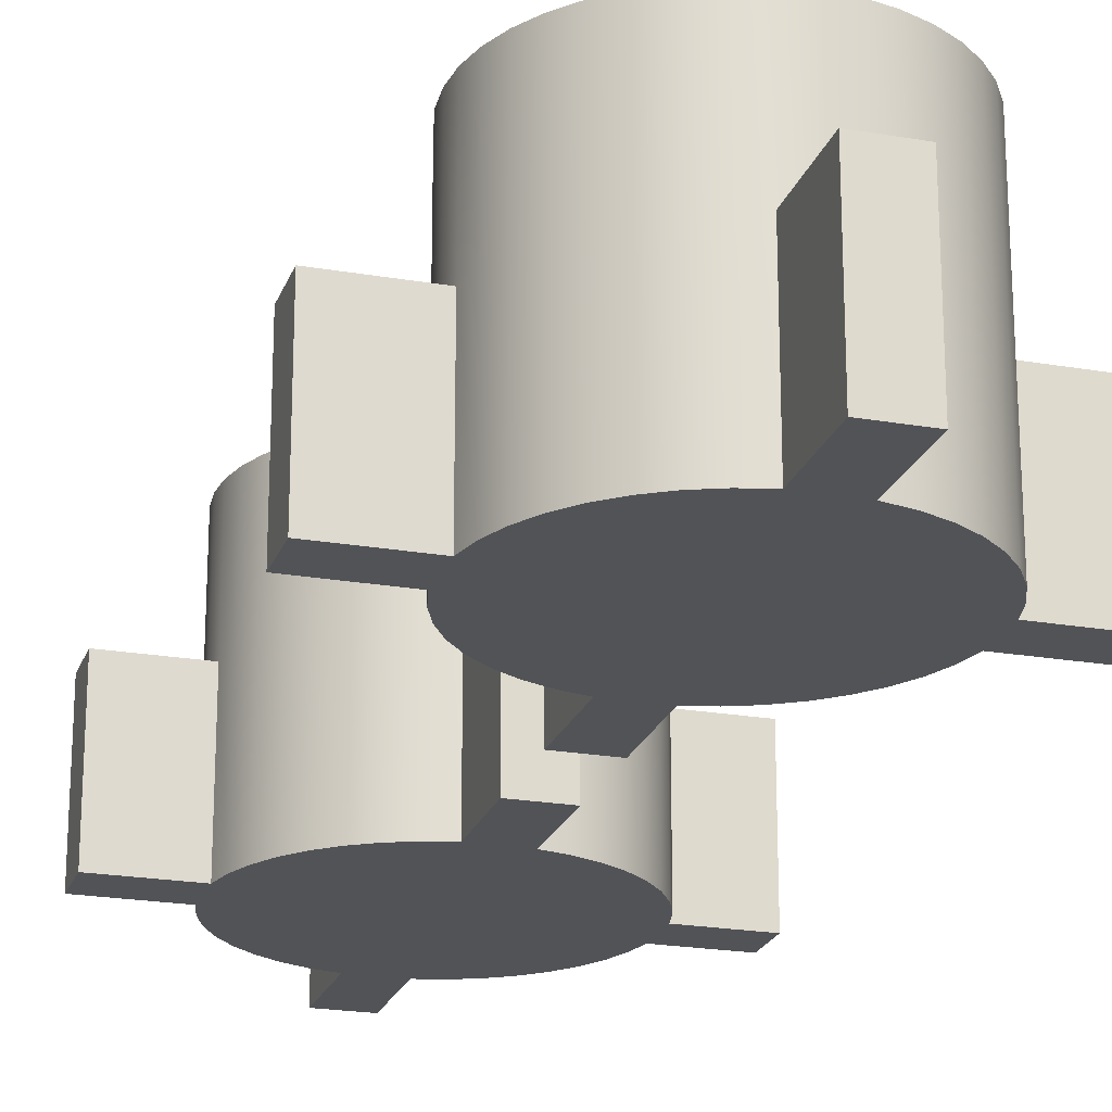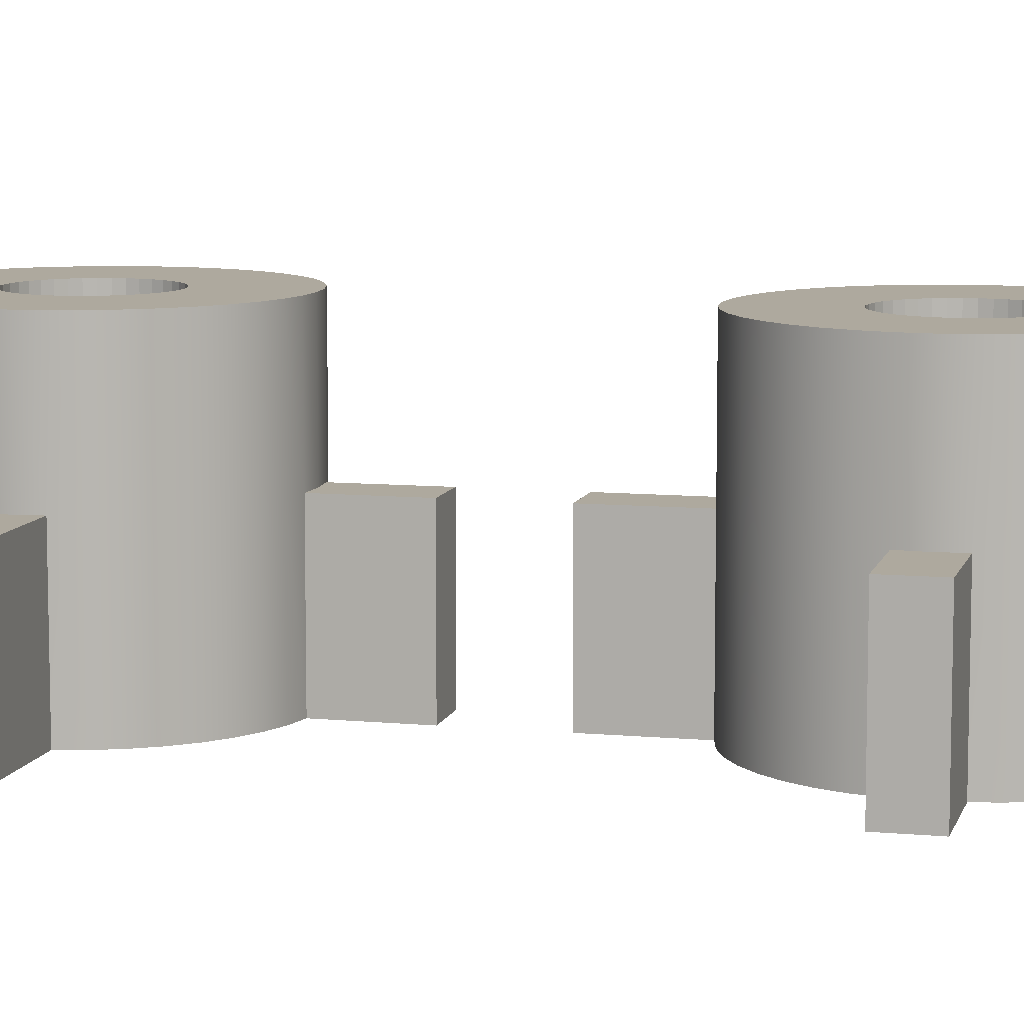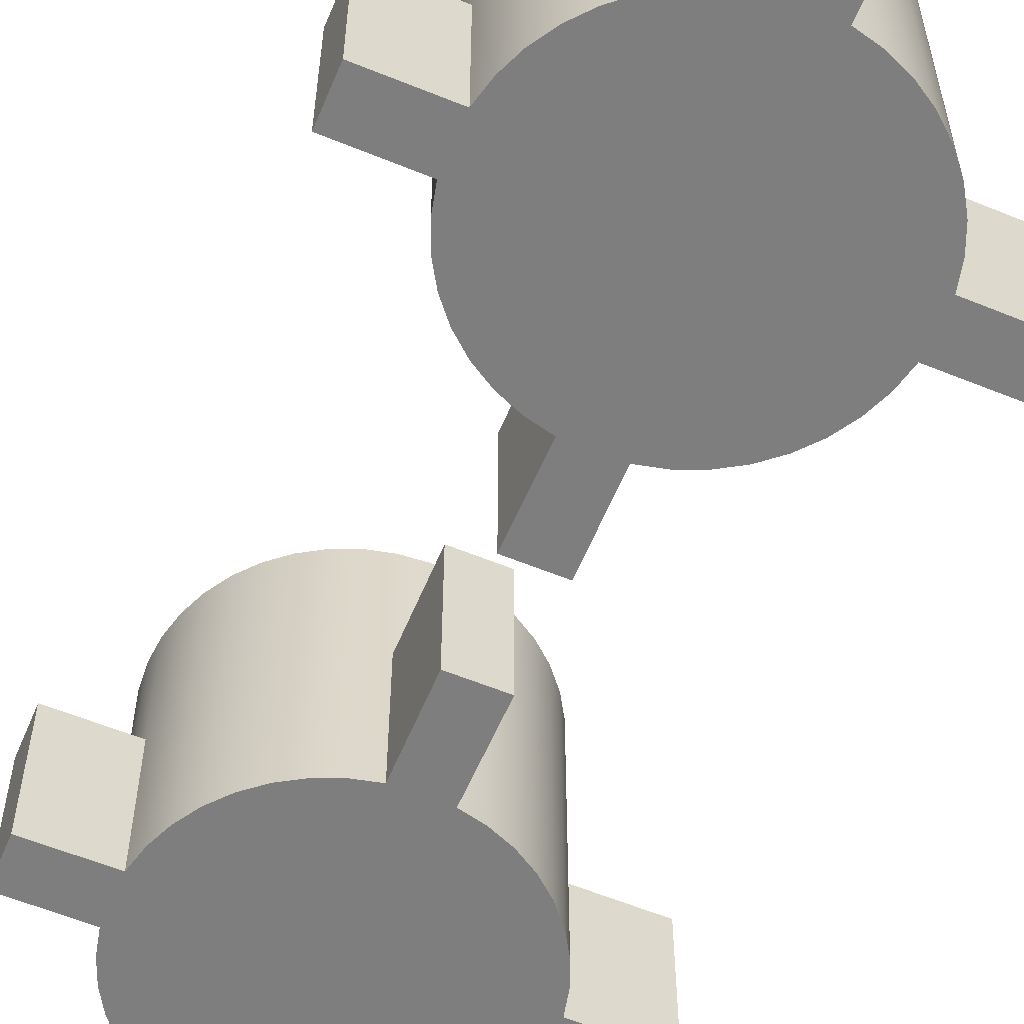
<metadata>
{"format":"obj","ext":"obj","renderer":"f3d","projection":"perspective","resolution":1024,"background":"white","views":[{"elev":-22.0,"azim":163.2,"up":"+Y"},{"elev":9.0,"azim":104.0,"up":"+Y"},{"elev":-59.4,"azim":-22.8,"up":"+Y"}]}
</metadata>
<code>
g default
v 149.2 11.3 -89.92
v 149 11.3 -88.96
v 148.6 11.3 -88.06
v 148.1 11.3 -87.22
v 147.5 11.3 -86.47
v 146.7 11.3 -85.84
v 145.9 11.3 -85.32
v 145 11.3 -84.95
v 144 11.3 -84.72
v 143.1 11.3 -84.64
v 142.1 11.3 -84.72
v 141.1 11.3 -84.95
v 140.2 11.3 -85.32
v 139.4 11.3 -85.84
v 138.6 11.3 -86.47
v 138 11.3 -87.22
v 137.5 11.3 -88.06
v 137.1 11.3 -88.96
v 136.9 11.3 -89.92
v 136.8 11.3 -90.89
v 136.9 11.3 -91.87
v 137.1 11.3 -92.83
v 137.5 11.3 -93.73
v 138 11.3 -94.57
v 138.6 11.3 -95.32
v 139.4 11.3 -95.95
v 140.2 11.3 -96.47
v 141.1 11.3 -96.84
v 142.1 11.3 -97.07
v 143.1 11.3 -97.15
v 144 11.3 -97.07
v 145 11.3 -96.84
v 145.9 11.3 -96.47
v 146.7 11.3 -95.95
v 147.5 11.3 -95.32
v 148.1 11.3 -94.57
v 148.6 11.3 -93.73
v 149 11.3 -92.83
v 149.2 11.3 -91.87
v 149.3 11.3 -90.89
v 138.6 6.098 -95.32
v 138 6.098 -94.57
v 137.5 6.098 -93.73
v 137.1 6.098 -92.83
v 136.9 6.098 -91.87
v 136.8 6.098 -90.89
v 136.9 6.098 -89.92
v 137.1 6.098 -88.96
v 137.5 6.098 -88.06
v 138 6.098 -87.22
v 138.6 6.098 -86.47
v 139.4 6.098 -85.84
v 140.2 6.098 -85.32
v 141.1 6.098 -84.95
v 142.1 6.098 -84.72
v 143.1 6.098 -84.64
v 144 6.098 -84.72
v 145 6.098 -84.95
v 145.9 6.098 -85.32
v 146.7 6.098 -85.84
v 147.5 6.098 -86.47
v 148.1 6.098 -87.22
v 148.6 6.098 -88.06
v 149 6.098 -88.96
v 149.2 6.098 -89.92
v 149.3 6.098 -90.89
v 149.2 6.098 -91.87
v 149 6.098 -92.83
v 148.6 6.098 -93.73
v 148.1 6.098 -94.57
v 147.5 6.098 -95.32
v 146.7 6.098 -95.95
v 145.9 6.098 -96.47
v 145 6.098 -96.84
v 144 6.098 -97.07
v 143.1 6.098 -97.15
v 142.1 6.098 -97.07
v 141.1 6.098 -96.84
v 140.2 6.098 -96.47
v 139.4 6.098 -95.95
v 133.8 6.098 -91.87
v 133.8 6.098 -89.92
v 142.1 6.098 -80.97
v 144.1 6.098 -80.97
v 152.7 6.098 -89.92
v 152.7 6.098 -91.87
v 144.1 6.098 -100.7
v 142.1 6.098 -100.7
v 142.1 0.03952 -100.7
v 142.1 0.03944 -97.07
v 141.1 0.03944 -96.84
v 140.2 0.03944 -96.47
v 139.4 0.03944 -95.95
v 138.6 0.03944 -95.32
v 138 0.03944 -94.57
v 137.5 0.03944 -93.73
v 137.1 0.03944 -92.83
v 136.9 0.03944 -91.87
v 133.8 0.03952 -91.87
v 133.8 0.03952 -89.92
v 136.9 0.03944 -89.92
v 137.1 0.03944 -88.96
v 137.5 0.03944 -88.06
v 138 0.03944 -87.22
v 138.6 0.03944 -86.47
v 139.4 0.03944 -85.84
v 140.2 0.03944 -85.32
v 141.1 0.03944 -84.95
v 142.1 0.03944 -84.72
v 142.1 0.03952 -80.97
v 144.1 0.03952 -80.97
v 144 0.03944 -84.72
v 145 0.03944 -84.95
v 145.9 0.03944 -85.32
v 146.7 0.03944 -85.84
v 147.5 0.03944 -86.47
v 148.1 0.03944 -87.22
v 148.6 0.03944 -88.06
v 149 0.03944 -88.96
v 149.2 0.03944 -89.92
v 152.7 0.03952 -89.92
v 152.7 0.03952 -91.87
v 149.2 0.03944 -91.87
v 149 0.03944 -92.83
v 148.6 0.03944 -93.73
v 148.1 0.03944 -94.57
v 147.5 0.03944 -95.32
v 146.7 0.03944 -95.95
v 145.9 0.03944 -96.47
v 145 0.03944 -96.84
v 144 0.03944 -97.07
v 144.1 0.03952 -100.7
v 143.1 0.03944 -90.87
v 145.6 11.3 -90.49
v 145.5 11.3 -90.1
v 145.3 11.3 -89.73
v 145.1 11.3 -89.39
v 144.9 11.3 -89.09
v 144.6 11.3 -88.83
v 144.2 11.3 -88.62
v 143.9 11.3 -88.46
v 143.5 11.3 -88.37
v 143.1 11.3 -88.34
v 142.7 11.3 -88.37
v 142.3 11.3 -88.46
v 141.9 11.3 -88.62
v 141.6 11.3 -88.83
v 141.3 11.3 -89.09
v 141 11.3 -89.39
v 140.8 11.3 -89.73
v 140.6 11.3 -90.1
v 140.5 11.3 -90.49
v 140.5 11.3 -90.89
v 140.5 11.3 -91.29
v 140.6 11.3 -91.69
v 140.8 11.3 -92.06
v 141 11.3 -92.4
v 141.3 11.3 -92.7
v 141.6 11.3 -92.96
v 141.9 11.3 -93.17
v 142.3 11.3 -93.33
v 142.7 11.3 -93.42
v 143.1 11.3 -93.45
v 143.5 11.3 -93.42
v 143.9 11.3 -93.33
v 144.2 11.3 -93.17
v 144.6 11.3 -92.96
v 144.9 11.3 -92.7
v 145.1 11.3 -92.4
v 145.3 11.3 -92.06
v 145.5 11.3 -91.69
v 145.6 11.3 -91.29
v 145.6 11.3 -90.89
v 145.6 1.927 -90.5
v 145.5 1.927 -90.11
v 143.1 1.927 -90.89
v 145.3 1.927 -89.74
v 145.1 1.927 -89.4
v 144.9 1.927 -89.1
v 144.6 1.927 -88.84
v 144.2 1.927 -88.63
v 143.8 1.927 -88.48
v 143.5 1.927 -88.39
v 143.1 1.927 -88.36
v 142.7 1.927 -88.39
v 142.3 1.927 -88.48
v 141.9 1.927 -88.63
v 141.6 1.927 -88.84
v 141.3 1.927 -89.1
v 141 1.927 -89.4
v 140.8 1.927 -89.74
v 140.6 1.927 -90.11
v 140.6 1.927 -90.5
v 140.5 1.927 -90.89
v 140.6 1.927 -91.29
v 140.6 1.927 -91.68
v 140.8 1.927 -92.05
v 141 1.927 -92.39
v 141.3 1.927 -92.69
v 141.6 1.927 -92.95
v 141.9 1.927 -93.16
v 142.3 1.927 -93.31
v 142.7 1.927 -93.4
v 143.1 1.927 -93.43
v 143.5 1.927 -93.4
v 143.8 1.927 -93.31
v 144.2 1.927 -93.16
v 144.6 1.927 -92.95
v 144.9 1.927 -92.69
v 145.1 1.927 -92.39
v 145.3 1.927 -92.05
v 145.5 1.927 -91.68
v 145.6 1.927 -91.29
v 145.6 1.927 -90.89
g polySurface83 pCylinder10
f 65 1 2 64
f 64 2 3 63
f 63 3 4 62
f 62 4 5 61
f 61 5 6 60
f 60 6 7 59
f 59 7 8 58
f 58 8 9 57
f 57 9 10 56
f 56 10 11 55
f 55 11 12 54
f 54 12 13 53
f 53 13 14 52
f 52 14 15 51
f 51 15 16 50
f 50 16 17 49
f 49 17 18 48
f 48 18 19 47
f 47 19 20 46
f 46 20 21 45
f 45 21 22 44
f 44 22 23 43
f 43 23 24 42
f 42 24 25 41
f 41 25 26 80
f 80 26 27 79
f 79 27 28 78
f 78 28 29 77
f 77 29 30 76
f 76 30 31 75
f 75 31 32 74
f 74 32 33 73
f 73 33 34 72
f 72 34 35 71
f 71 35 36 70
f 70 36 37 69
f 69 37 38 68
f 68 38 39 67
f 67 39 40 66
f 66 40 1 65
f 175 174 176
f 177 175 176 178
f 179 178 176 180
f 181 180 176
f 182 181 176 183
f 184 183 176 185
f 186 185 176 187
f 188 187 176
f 189 188 176 190
f 191 190 176 192
f 193 192 176
f 194 193 176 195
f 196 195 176
f 197 196 176 198
f 199 198 176
f 200 199 176 201
f 202 201 176 203
f 204 203 176 205
f 206 205 176 207
f 208 207 176 209
f 210 209 176
f 211 210 176 212
f 213 212 176
f 214 213 176 174
f 95 42 41 94
f 96 43 42 95
f 97 44 43 96
f 98 45 44 97
f 81 99 100 82
f 102 48 47 101
f 103 49 48 102
f 104 50 49 103
f 105 51 50 104
f 106 52 51 105
f 107 53 52 106
f 108 54 53 107
f 109 55 54 108
f 83 110 111 84
f 113 58 57 112
f 114 59 58 113
f 115 60 59 114
f 116 61 60 115
f 117 62 61 116
f 118 63 62 117
f 119 64 63 118
f 120 65 64 119
f 85 121 122 86
f 124 68 67 123
f 125 69 68 124
f 126 70 69 125
f 127 71 70 126
f 128 72 71 127
f 129 73 72 128
f 130 74 73 129
f 131 75 74 130
f 87 132 89 88
f 91 78 77 90
f 92 79 78 91
f 93 80 79 92
f 94 41 80 93
f 81 45 98 99
f 46 82 47
f 100 101 47 82
f 83 55 109 110
f 56 84 57
f 111 112 57 84
f 85 65 120 121
f 66 86 67
f 122 123 67 86
f 87 75 131 132
f 76 88 77
f 89 90 77 88
f 81 46 45
f 81 82 46
f 87 76 75
f 87 88 76
f 85 66 65
f 85 86 66
f 83 84 56
f 83 56 55
f 121 120 123 122
f 110 109 112 111
f 99 98 101 100
f 108 133 109
f 131 90 89 132
f 130 129 133 131
f 133 112 109
f 90 131 133
f 98 133 101
f 97 96 133 98
f 120 133 123
f 119 133 120
f 118 133 119
f 117 133 118
f 116 133 117
f 115 133 116
f 114 133 115
f 113 133 114
f 112 133 113
f 107 106 133 108
f 105 104 133 106
f 103 133 104
f 102 101 133 103
f 95 94 133 96
f 91 90 133 92
f 133 94 93 92
f 128 127 133 129
f 126 125 133 127
f 124 123 133 125
f 135 2 1 134
f 136 3 2 135
f 137 4 3 136
f 138 5 4 137
f 139 6 5 138
f 140 7 6 139
f 141 8 7 140
f 142 9 8 141
f 143 10 9 142
f 144 11 10 143
f 145 12 11 144
f 146 13 12 145
f 147 14 13 146
f 148 15 14 147
f 149 16 15 148
f 150 17 16 149
f 151 18 17 150
f 152 19 18 151
f 153 20 19 152
f 154 21 20 153
f 155 22 21 154
f 156 23 22 155
f 157 24 23 156
f 158 25 24 157
f 159 26 25 158
f 160 27 26 159
f 161 28 27 160
f 162 29 28 161
f 163 30 29 162
f 164 31 30 163
f 165 32 31 164
f 166 33 32 165
f 167 34 33 166
f 168 35 34 167
f 169 36 35 168
f 170 37 36 169
f 171 38 37 170
f 172 39 38 171
f 173 40 39 172
f 134 1 40 173
f 175 135 134 174
f 177 136 135 175
f 178 137 136 177
f 179 138 137 178
f 180 139 138 179
f 181 140 139 180
f 182 141 140 181
f 183 142 141 182
f 184 143 142 183
f 185 144 143 184
f 186 145 144 185
f 187 146 145 186
f 188 147 146 187
f 189 148 147 188
f 190 149 148 189
f 191 150 149 190
f 192 151 150 191
f 193 152 151 192
f 194 153 152 193
f 195 154 153 194
f 196 155 154 195
f 197 156 155 196
f 198 157 156 197
f 199 158 157 198
f 200 159 158 199
f 201 160 159 200
f 202 161 160 201
f 203 162 161 202
f 204 163 162 203
f 205 164 163 204
f 206 165 164 205
f 207 166 165 206
f 208 167 166 207
f 209 168 167 208
f 210 169 168 209
f 211 170 169 210
f 212 171 170 211
f 213 172 171 212
f 214 173 172 213
f 174 134 173 214
g default
v 149.2 11.3 -113.3
v 149 11.3 -112.3
v 148.6 11.3 -111.4
v 148.1 11.3 -110.6
v 147.5 11.3 -109.8
v 146.7 11.3 -109.2
v 145.9 11.3 -108.7
v 145 11.3 -108.3
v 144 11.3 -108.1
v 143.1 11.3 -108
v 142.1 11.3 -108.1
v 141.1 11.3 -108.3
v 140.2 11.3 -108.7
v 139.4 11.3 -109.2
v 138.6 11.3 -109.8
v 138 11.3 -110.6
v 137.5 11.3 -111.4
v 137.1 11.3 -112.3
v 136.9 11.3 -113.3
v 136.8 11.3 -114.2
v 136.9 11.3 -115.2
v 137.1 11.3 -116.2
v 137.5 11.3 -117.1
v 138 11.3 -117.9
v 138.6 11.3 -118.7
v 139.4 11.3 -119.3
v 140.2 11.3 -119.8
v 141.1 11.3 -120.2
v 142.1 11.3 -120.4
v 143.1 11.3 -120.5
v 144 11.3 -120.4
v 145 11.3 -120.2
v 145.9 11.3 -119.8
v 146.7 11.3 -119.3
v 147.5 11.3 -118.7
v 148.1 11.3 -117.9
v 148.6 11.3 -117.1
v 149 11.3 -116.2
v 149.2 11.3 -115.2
v 149.3 11.3 -114.2
v 138.6 6.098 -118.7
v 138 6.098 -117.9
v 137.5 6.098 -117.1
v 137.1 6.098 -116.2
v 136.9 6.098 -115.2
v 136.8 6.098 -114.2
v 136.9 6.098 -113.3
v 137.1 6.098 -112.3
v 137.5 6.098 -111.4
v 138 6.098 -110.6
v 138.6 6.098 -109.8
v 139.4 6.098 -109.2
v 140.2 6.098 -108.7
v 141.1 6.098 -108.3
v 142.1 6.098 -108.1
v 143.1 6.098 -108
v 144 6.098 -108.1
v 145 6.098 -108.3
v 145.9 6.098 -108.7
v 146.7 6.098 -109.2
v 147.5 6.098 -109.8
v 148.1 6.098 -110.6
v 148.6 6.098 -111.4
v 149 6.098 -112.3
v 149.2 6.098 -113.3
v 149.3 6.098 -114.2
v 149.2 6.098 -115.2
v 149 6.098 -116.2
v 148.6 6.098 -117.1
v 148.1 6.098 -117.9
v 147.5 6.098 -118.7
v 146.7 6.098 -119.3
v 145.9 6.098 -119.8
v 145 6.098 -120.2
v 144 6.098 -120.4
v 143.1 6.098 -120.5
v 142.1 6.098 -120.4
v 141.1 6.098 -120.2
v 140.2 6.098 -119.8
v 139.4 6.098 -119.3
v 133.8 6.098 -115.2
v 133.8 6.098 -113.3
v 142.1 6.098 -104.3
v 144.1 6.098 -104.3
v 152.7 6.098 -113.3
v 152.7 6.098 -115.2
v 144.1 6.098 -124
v 142.1 6.098 -124
v 142.1 0.03952 -124
v 142.1 0.03944 -120.4
v 141.1 0.03944 -120.2
v 140.2 0.03944 -119.8
v 139.4 0.03944 -119.3
v 138.6 0.03944 -118.7
v 138 0.03944 -117.9
v 137.5 0.03944 -117.1
v 137.1 0.03944 -116.2
v 136.9 0.03944 -115.2
v 133.8 0.03952 -115.2
v 133.8 0.03952 -113.3
v 136.9 0.03944 -113.3
v 137.1 0.03944 -112.3
v 137.5 0.03944 -111.4
v 138 0.03944 -110.6
v 138.6 0.03944 -109.8
v 139.4 0.03944 -109.2
v 140.2 0.03944 -108.7
v 141.1 0.03944 -108.3
v 142.1 0.03944 -108.1
v 142.1 0.03952 -104.3
v 144.1 0.03952 -104.3
v 144 0.03944 -108.1
v 145 0.03944 -108.3
v 145.9 0.03944 -108.7
v 146.7 0.03944 -109.2
v 147.5 0.03944 -109.8
v 148.1 0.03944 -110.6
v 148.6 0.03944 -111.4
v 149 0.03944 -112.3
v 149.2 0.03944 -113.3
v 152.7 0.03952 -113.3
v 152.7 0.03952 -115.2
v 149.2 0.03944 -115.2
v 149 0.03944 -116.2
v 148.6 0.03944 -117.1
v 148.1 0.03944 -117.9
v 147.5 0.03944 -118.7
v 146.7 0.03944 -119.3
v 145.9 0.03944 -119.8
v 145 0.03944 -120.2
v 144 0.03944 -120.4
v 144.1 0.03952 -124
v 143.1 0.03944 -114.2
v 145.6 11.3 -113.8
v 145.5 11.3 -113.5
v 145.3 11.3 -113.1
v 145.1 11.3 -112.7
v 144.9 11.3 -112.4
v 144.6 11.3 -112.2
v 144.2 11.3 -112
v 143.9 11.3 -111.8
v 143.5 11.3 -111.7
v 143.1 11.3 -111.7
v 142.7 11.3 -111.7
v 142.3 11.3 -111.8
v 141.9 11.3 -112
v 141.6 11.3 -112.2
v 141.3 11.3 -112.4
v 141 11.3 -112.7
v 140.8 11.3 -113.1
v 140.6 11.3 -113.5
v 140.5 11.3 -113.8
v 140.5 11.3 -114.2
v 140.5 11.3 -114.6
v 140.6 11.3 -115
v 140.8 11.3 -115.4
v 141 11.3 -115.8
v 141.3 11.3 -116.1
v 141.6 11.3 -116.3
v 141.9 11.3 -116.5
v 142.3 11.3 -116.7
v 142.7 11.3 -116.8
v 143.1 11.3 -116.8
v 143.5 11.3 -116.8
v 143.9 11.3 -116.7
v 144.2 11.3 -116.5
v 144.6 11.3 -116.3
v 144.9 11.3 -116.1
v 145.1 11.3 -115.8
v 145.3 11.3 -115.4
v 145.5 11.3 -115
v 145.6 11.3 -114.6
v 145.6 11.3 -114.2
v 145.6 1.927 -113.9
v 145.5 1.927 -113.5
v 143.1 1.927 -114.2
v 145.3 1.927 -113.1
v 145.1 1.927 -112.8
v 144.9 1.927 -112.5
v 144.6 1.927 -112.2
v 144.2 1.927 -112
v 143.8 1.927 -111.8
v 143.5 1.927 -111.7
v 143.1 1.927 -111.7
v 142.7 1.927 -111.7
v 142.3 1.927 -111.8
v 141.9 1.927 -112
v 141.6 1.927 -112.2
v 141.3 1.927 -112.5
v 141 1.927 -112.8
v 140.8 1.927 -113.1
v 140.6 1.927 -113.5
v 140.6 1.927 -113.9
v 140.5 1.927 -114.2
v 140.6 1.927 -114.6
v 140.6 1.927 -115
v 140.8 1.927 -115.4
v 141 1.927 -115.7
v 141.3 1.927 -116
v 141.6 1.927 -116.3
v 141.9 1.927 -116.5
v 142.3 1.927 -116.7
v 142.7 1.927 -116.8
v 143.1 1.927 -116.8
v 143.5 1.927 -116.8
v 143.8 1.927 -116.7
v 144.2 1.927 -116.5
v 144.6 1.927 -116.3
v 144.9 1.927 -116
v 145.1 1.927 -115.7
v 145.3 1.927 -115.4
v 145.5 1.927 -115
v 145.6 1.927 -114.6
v 145.6 1.927 -114.2
g pCylinder10 polySurface84
f 279 215 216 278
f 278 216 217 277
f 277 217 218 276
f 276 218 219 275
f 275 219 220 274
f 274 220 221 273
f 273 221 222 272
f 272 222 223 271
f 271 223 224 270
f 270 224 225 269
f 269 225 226 268
f 268 226 227 267
f 267 227 228 266
f 266 228 229 265
f 265 229 230 264
f 264 230 231 263
f 263 231 232 262
f 262 232 233 261
f 261 233 234 260
f 260 234 235 259
f 259 235 236 258
f 258 236 237 257
f 257 237 238 256
f 256 238 239 255
f 255 239 240 294
f 294 240 241 293
f 293 241 242 292
f 292 242 243 291
f 291 243 244 290
f 290 244 245 289
f 289 245 246 288
f 288 246 247 287
f 287 247 248 286
f 286 248 249 285
f 285 249 250 284
f 284 250 251 283
f 283 251 252 282
f 282 252 253 281
f 281 253 254 280
f 280 254 215 279
f 389 388 390
f 391 389 390 392
f 393 392 390 394
f 395 394 390
f 396 395 390 397
f 398 397 390 399
f 400 399 390 401
f 402 401 390
f 403 402 390 404
f 405 404 390 406
f 407 406 390
f 408 407 390 409
f 410 409 390
f 411 410 390 412
f 413 412 390
f 414 413 390 415
f 416 415 390 417
f 418 417 390 419
f 420 419 390 421
f 422 421 390 423
f 424 423 390
f 425 424 390 426
f 427 426 390
f 428 427 390 388
f 309 256 255 308
f 310 257 256 309
f 311 258 257 310
f 312 259 258 311
f 295 313 314 296
f 316 262 261 315
f 317 263 262 316
f 318 264 263 317
f 319 265 264 318
f 320 266 265 319
f 321 267 266 320
f 322 268 267 321
f 323 269 268 322
f 297 324 325 298
f 327 272 271 326
f 328 273 272 327
f 329 274 273 328
f 330 275 274 329
f 331 276 275 330
f 332 277 276 331
f 333 278 277 332
f 334 279 278 333
f 299 335 336 300
f 338 282 281 337
f 339 283 282 338
f 340 284 283 339
f 341 285 284 340
f 342 286 285 341
f 343 287 286 342
f 344 288 287 343
f 345 289 288 344
f 301 346 303 302
f 305 292 291 304
f 306 293 292 305
f 307 294 293 306
f 308 255 294 307
f 295 259 312 313
f 260 296 261
f 314 315 261 296
f 297 269 323 324
f 270 298 271
f 325 326 271 298
f 299 279 334 335
f 280 300 281
f 336 337 281 300
f 301 289 345 346
f 290 302 291
f 303 304 291 302
f 295 260 259
f 295 296 260
f 301 290 289
f 301 302 290
f 299 280 279
f 299 300 280
f 297 298 270
f 297 270 269
f 335 334 337 336
f 324 323 326 325
f 313 312 315 314
f 322 347 323
f 345 304 303 346
f 344 343 347 345
f 347 326 323
f 304 345 347
f 312 347 315
f 311 310 347 312
f 334 347 337
f 333 347 334
f 332 347 333
f 331 347 332
f 330 347 331
f 329 347 330
f 328 347 329
f 327 347 328
f 326 347 327
f 321 320 347 322
f 319 318 347 320
f 317 347 318
f 316 315 347 317
f 309 308 347 310
f 305 304 347 306
f 347 308 307 306
f 342 341 347 343
f 340 339 347 341
f 338 337 347 339
f 349 216 215 348
f 350 217 216 349
f 351 218 217 350
f 352 219 218 351
f 353 220 219 352
f 354 221 220 353
f 355 222 221 354
f 356 223 222 355
f 357 224 223 356
f 358 225 224 357
f 359 226 225 358
f 360 227 226 359
f 361 228 227 360
f 362 229 228 361
f 363 230 229 362
f 364 231 230 363
f 365 232 231 364
f 366 233 232 365
f 367 234 233 366
f 368 235 234 367
f 369 236 235 368
f 370 237 236 369
f 371 238 237 370
f 372 239 238 371
f 373 240 239 372
f 374 241 240 373
f 375 242 241 374
f 376 243 242 375
f 377 244 243 376
f 378 245 244 377
f 379 246 245 378
f 380 247 246 379
f 381 248 247 380
f 382 249 248 381
f 383 250 249 382
f 384 251 250 383
f 385 252 251 384
f 386 253 252 385
f 387 254 253 386
f 348 215 254 387
f 389 349 348 388
f 391 350 349 389
f 392 351 350 391
f 393 352 351 392
f 394 353 352 393
f 395 354 353 394
f 396 355 354 395
f 397 356 355 396
f 398 357 356 397
f 399 358 357 398
f 400 359 358 399
f 401 360 359 400
f 402 361 360 401
f 403 362 361 402
f 404 363 362 403
f 405 364 363 404
f 406 365 364 405
f 407 366 365 406
f 408 367 366 407
f 409 368 367 408
f 410 369 368 409
f 411 370 369 410
f 412 371 370 411
f 413 372 371 412
f 414 373 372 413
f 415 374 373 414
f 416 375 374 415
f 417 376 375 416
f 418 377 376 417
f 419 378 377 418
f 420 379 378 419
f 421 380 379 420
f 422 381 380 421
f 423 382 381 422
f 424 383 382 423
f 425 384 383 424
f 426 385 384 425
f 427 386 385 426
f 428 387 386 427
f 388 348 387 428

</code>
